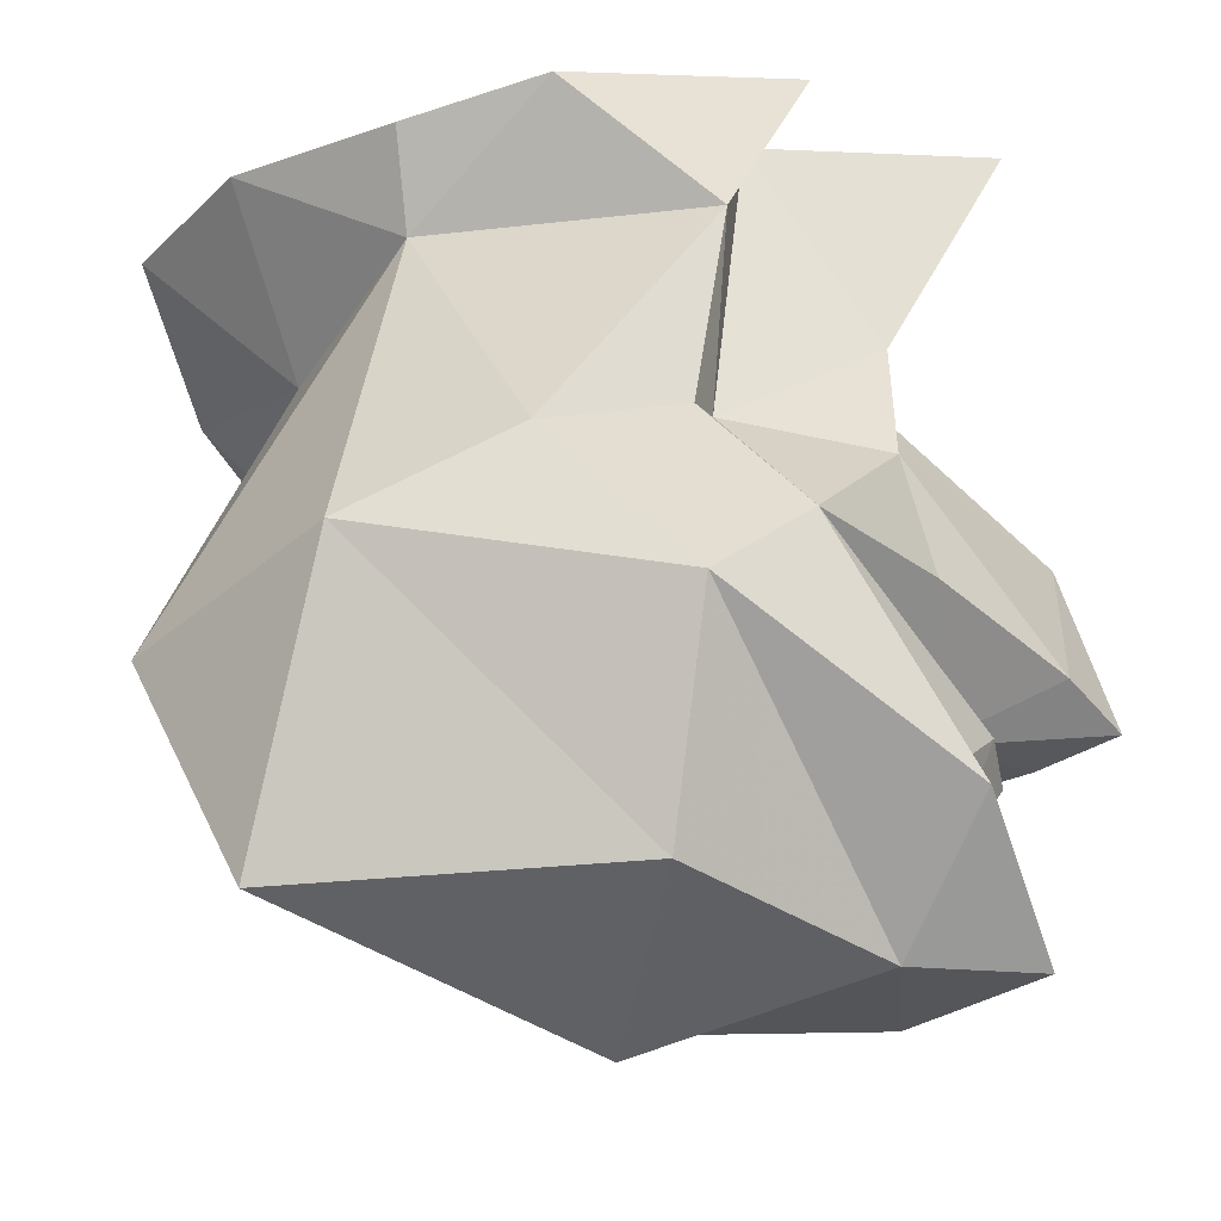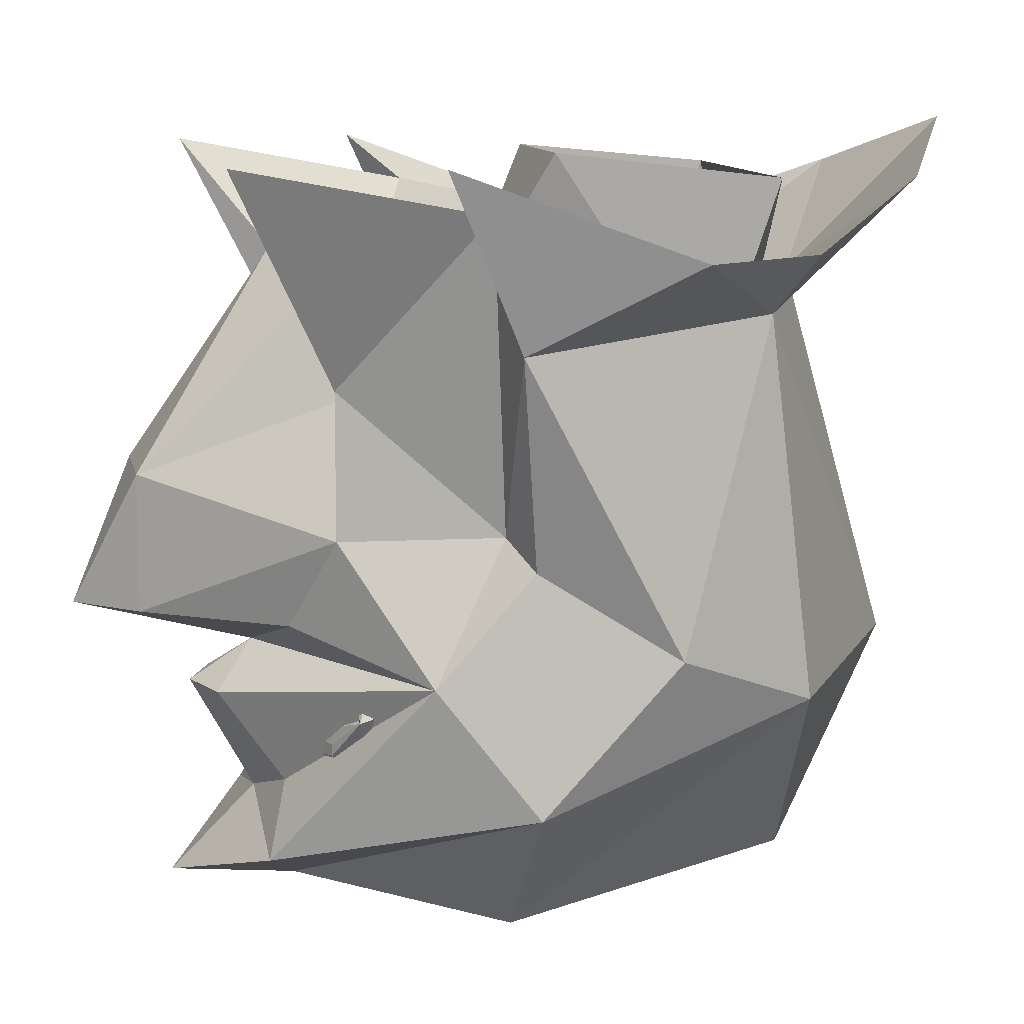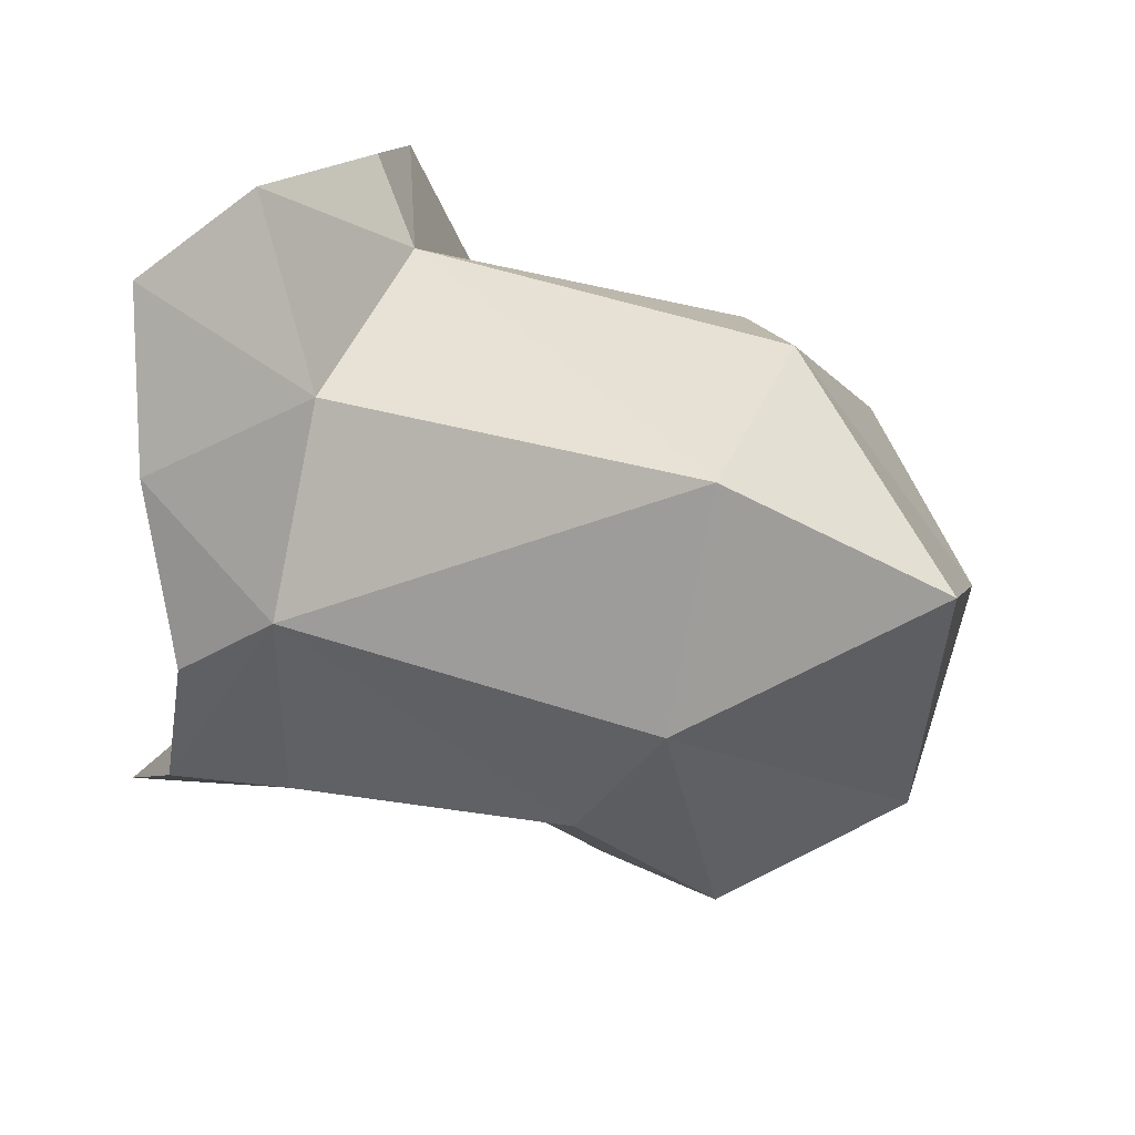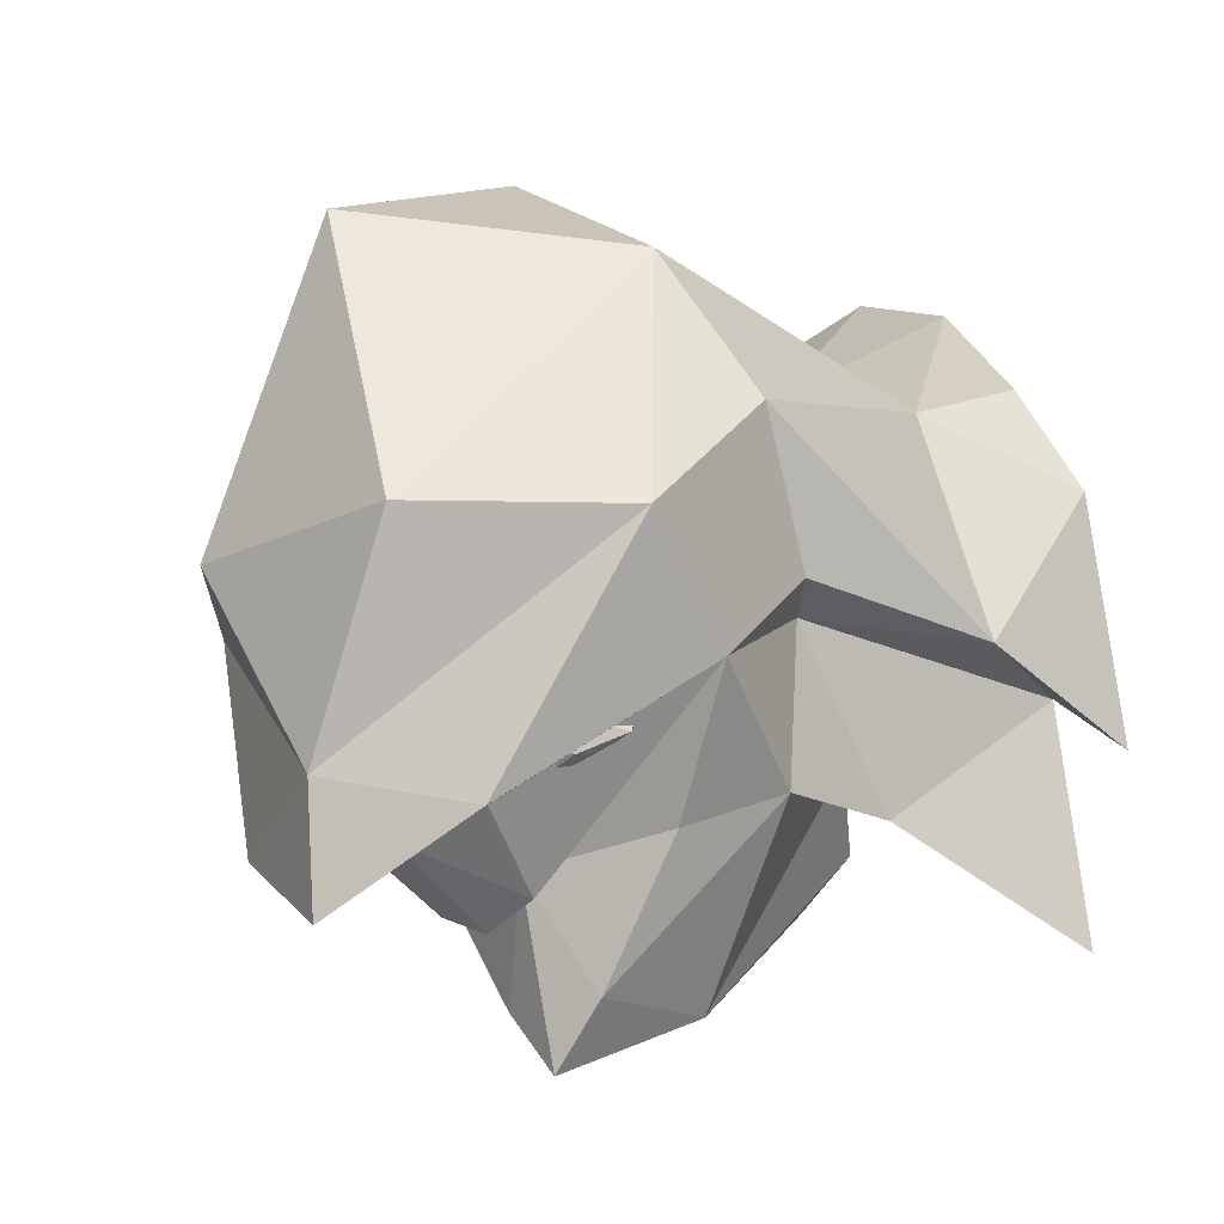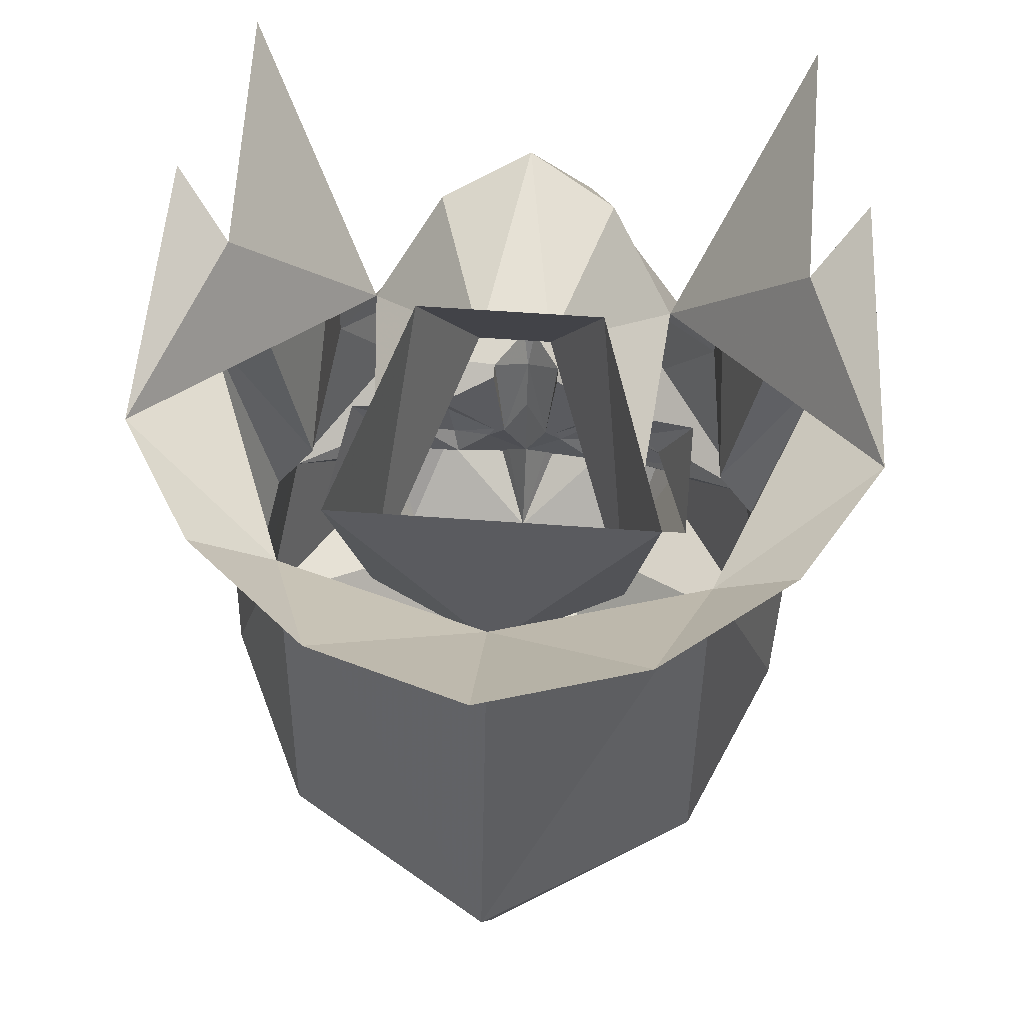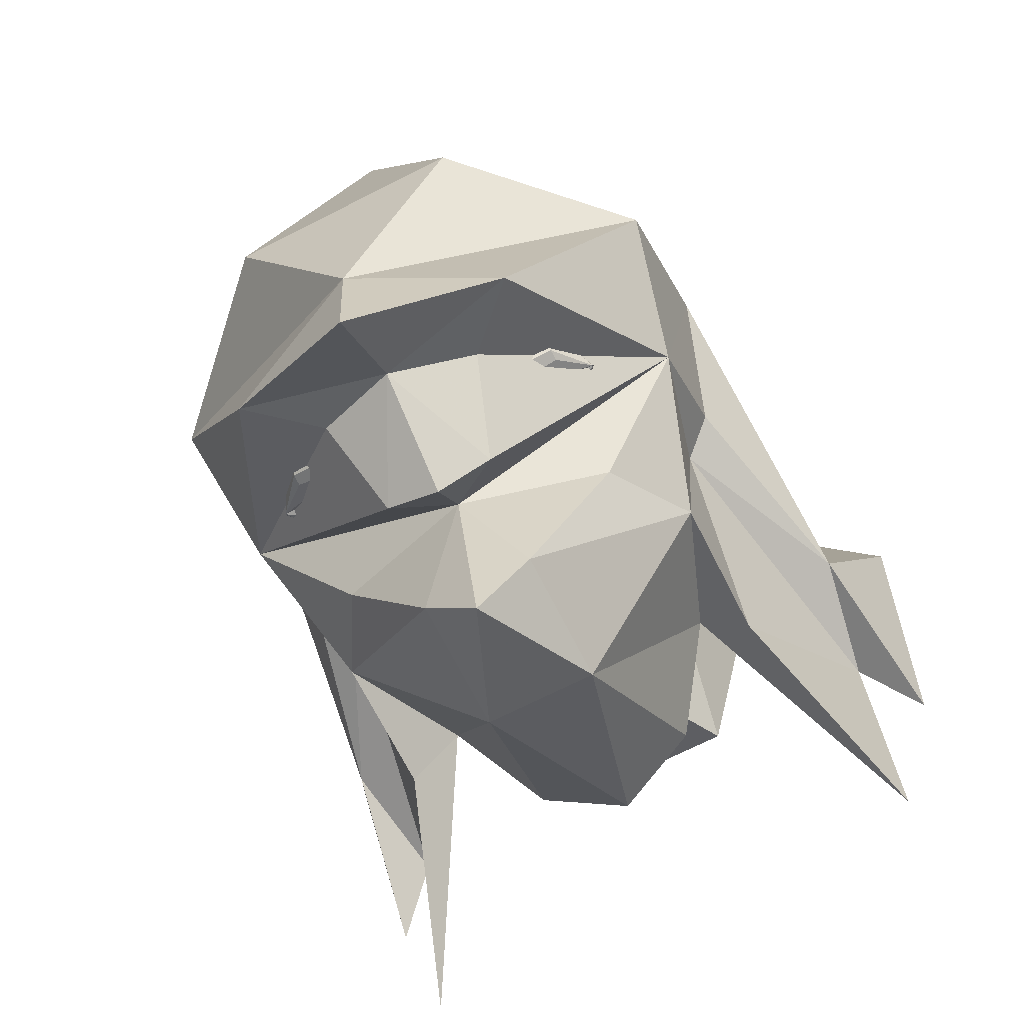
<metadata>
{"format":"obj","ext":"obj","renderer":"f3d","projection":"perspective","resolution":1024,"background":"white","views":[{"elev":-47.8,"azim":80.0,"up":"+Y"},{"elev":11.0,"azim":-101.4,"up":"+Y"},{"elev":73.1,"azim":-71.7,"up":"+Z"},{"elev":-18.1,"azim":43.0,"up":"+Z"},{"elev":56.9,"azim":4.4,"up":"+Y"},{"elev":-70.0,"azim":26.9,"up":"+Z"}]}
</metadata>
<code>
v 0.07812 -0.3125 -0.3906
v 0.3359 -0.2578 -0.1328
v 0.1172 -0.4297 -0.3047
v 0 -0.4688 -0.3359
v 0 -0.3125 -0.4219
v 0 -0.2578 -0.3359
v 0.2031 -0.1953 -0.3047
v 0.2734 -0.07031 -0.25
v 0.2891 -0.07031 -0.03125
v 0.3359 -0.1094 0
v 0.375 -0.2266 0.1875
v 0.375 -0.4297 0
v 0.2031 -0.5156 -0.3359
v 0 -0.5859 -0.4531
v -0.2031 -0.5156 -0.3359
v -0.1172 -0.4297 -0.3047
v -0.07812 -0.3125 -0.3906
v -0.3359 -0.2578 -0.1328
v -0.2031 -0.1953 -0.3047
v -0.07812 -0.1953 -0.4922
v 0 -0.1953 -0.5781
v 0.07812 -0.1953 -0.4922
v 0.07812 -0.007812 -0.4922
v 0.2031 0.125 -0.1641
v 0.2734 0.125 -0.25
v 0.375 0.3516 -0.0625
v 0.4062 0.1797 -0.03125
v 0.2734 0.2109 0.3281
v 0.2734 -0.3125 0.3906
v 0.1641 -0.6406 0
v 0 -0.6016 -0.2812
v -0.375 -0.4297 0
v -0.1641 -0.6406 0
v -0.2734 -0.3125 0.3906
v -0.375 -0.2266 0.1875
v -0.3359 -0.1094 0
v -0.2891 -0.07031 -0.03125
v -0.2734 -0.07031 -0.25
v -0.07812 -0.007812 -0.4922
v 0 -0.6016 0.4297
v 0 -0.2812 0.5781
v -0.2734 0.2109 0.3281
v -0.4062 0.1797 -0.03125
v -0.375 0.3516 -0.0625
v -0.2734 0.125 -0.25
v -0.2031 0.125 -0.1641
v -0.1172 0.2422 -0.25
v 0 0.2812 -0.3047
v 0.1172 0.2422 -0.25
v 0.04688 0.2422 -0.01562
v 0.1641 0.09375 0.2734
v 0.1172 0.4141 0.07031
v 0.2031 0.3828 0.3594
v 0 0.09375 0.3594
v -0.2031 0.3828 0.3594
v -0.1641 0.09375 0.2734
v -0.1172 0.4141 0.07031
v -0.04688 0.2422 -0.01562
v 0 0.2422 0.4297
v -0.2031 0.3828 0.5469
v -0.375 0.2969 0.3594
v -0.4766 0.2969 0.1875
v -0.4453 0.4141 -0.1328
v -0.375 0.4141 -0.3906
v 0.375 0.4141 -0.3906
v 0.4766 0.2969 0.1875
v 0.4453 0.4141 -0.1328
v 0.375 0.2969 0.3594
v 0.2031 0.3828 0.5469
v 0 0.4531 0.6484
v 0.2422 -0.3203 -0.2188
v 0.2031 -0.2578 -0.1953
v 0.25 -0.2578 -0.05469
v 0.1719 -0.4688 -0.1875
v 0.2031 -0.375 -0.25
v 0.2031 -0.3594 -0.25
v 0.125 -0.3594 -0.2812
v 0.1016 -0.3203 -0.2188
v 0.1641 -0.2656 -0.2188
v 0.1719 -0.25 -0.2188
v 0.25 -0.1328 -0.1562
v -0.2891 -0.2578 -0.05469
v -0.2109 -0.2578 -0.1953
v -0.25 -0.3203 -0.2188
v -0.1719 -0.4688 -0.1875
v -0.2031 -0.375 -0.25
v -0.125 -0.3828 -0.2812
v 0 -0.4688 -0.1875
v -0.03906 -0.4062 -0.2812
v -0.03125 -0.3828 -0.2812
v 0 -0.3516 -0.25
v 0.03125 -0.3828 -0.2812
v 0.03906 -0.4062 -0.2812
v 0.125 -0.3828 -0.2812
v 0.05469 -0.3594 -0.2812
v 0.05469 -0.2734 -0.2188
v 0.1094 -0.2891 -0.2344
v 0.1172 -0.2344 -0.2344
v 0.125 -0.1953 -0.2188
v -0.25 -0.1328 -0.1562
v -0.1719 -0.25 -0.2188
v -0.1641 -0.2656 -0.2188
v -0.1016 -0.3203 -0.2188
v -0.125 -0.3594 -0.2812
v -0.2031 -0.3594 -0.25
v -0.05469 -0.3594 -0.2812
v -0.05469 -0.2734 -0.2188
v -0.03125 -0.2578 -0.2188
v 0 -0.2422 -0.2578
v 0.03125 -0.2578 -0.2188
v 0.04688 -0.2578 -0.2188
v -0.1172 -0.2344 -0.2344
v -0.1094 -0.2891 -0.2344
v -0.04688 -0.2578 -0.2188
v -0.125 -0.1953 -0.2188
v -0.04688 -0.125 -0.2188
v -0.04688 -0.125 -0.2422
v 0 -0.1719 -0.2812
v 0.04688 -0.125 -0.2422
v 0.04688 -0.125 -0.2188
v -0.09375 -0.2578 -0.25
v 0.09375 -0.2578 -0.25
v -0.007812 -0.125 -0.3047
v 0.007812 -0.125 -0.3047
v -0.1016 -0.2734 -0.2344
v -0.1172 -0.2734 -0.2344
v -0.125 -0.2656 -0.2344
v -0.125 -0.25 -0.2344
v -0.1172 -0.2422 -0.2344
v -0.1016 -0.2422 -0.2344
v -0.09375 -0.25 -0.2344
v -0.09375 -0.2656 -0.2344
v -0.1016 -0.2812 -0.2344
v -0.1172 -0.2812 -0.2344
v -0.1328 -0.2656 -0.2344
v -0.1328 -0.25 -0.2344
v -0.1016 -0.2344 -0.2344
v -0.08594 -0.25 -0.2344
v -0.08594 -0.2656 -0.2344
v 0.08594 -0.2656 -0.2344
v 0.08594 -0.25 -0.2344
v 0.1016 -0.2344 -0.2344
v 0.1328 -0.25 -0.2344
v 0.1328 -0.2656 -0.2344
v 0.1172 -0.2812 -0.2344
v 0.1016 -0.2812 -0.2344
v 0.09375 -0.2656 -0.2344
v 0.09375 -0.25 -0.2344
v 0.1016 -0.2422 -0.2344
v 0.1172 -0.2422 -0.2344
v 0.125 -0.25 -0.2344
v 0.125 -0.2656 -0.2344
v 0.1172 -0.2734 -0.2344
v 0.1016 -0.2734 -0.2344
f 1 2 3
f 1 3 4
f 1 4 5
f 4 16 17
f 4 17 5
f 16 18 17
f 42 59 60
f 42 60 61
f 42 61 62
f 42 62 43
f 43 62 63
f 27 67 66
f 27 66 28
f 28 66 68
f 28 68 69
f 28 69 59
f 59 69 70
f 59 70 60
f 1 5 6
f 1 6 2
f 2 6 7
f 5 17 6
f 6 17 18
f 6 18 19
f 2 7 8
f 2 9 10
f 6 19 20
f 6 20 21
f 6 21 22
f 6 22 7
f 7 22 8
f 8 24 25
f 9 26 27
f 9 27 10
f 18 36 37
f 18 38 19
f 19 38 20
f 36 43 37
f 37 43 44
f 38 45 46
f 51 50 52
f 51 52 53
f 51 53 54
f 54 53 55
f 54 55 56
f 56 55 57
f 56 57 58
f 43 63 44
f 44 63 62
f 44 62 46
f 44 46 64
f 45 64 46
f 57 52 50
f 57 50 58
f 24 65 25
f 26 65 24
f 26 24 66
f 26 66 67
f 26 67 27
f 2 8 9
f 2 10 11
f 2 11 12
f 2 12 13
f 8 25 9
f 9 25 26
f 10 27 11
f 11 27 28
f 11 28 29
f 11 29 12
f 12 31 13
f 13 31 14
f 14 31 15
f 15 31 32
f 15 32 18
f 32 34 35
f 32 35 18
f 18 35 36
f 18 37 38
f 34 41 42
f 34 42 35
f 35 42 43
f 35 43 36
f 37 44 45
f 37 45 38
f 41 29 28
f 41 28 59
f 41 59 42
f 44 64 45
f 25 65 26
f 2 13 3
f 3 13 4
f 4 13 14
f 4 14 15
f 4 15 16
f 8 22 23
f 8 23 24
f 12 29 30
f 12 30 31
f 15 18 16
f 31 30 33
f 31 33 32
f 32 33 34
f 20 38 39
f 20 39 21
f 21 39 23
f 21 23 22
f 33 30 40
f 33 40 34
f 34 40 41
f 38 46 39
f 39 46 47
f 39 47 48
f 39 48 23
f 23 48 49
f 23 49 24
f 24 49 50
f 24 50 51
f 56 58 46
f 46 58 47
f 47 58 48
f 48 58 50
f 48 50 49
f 40 29 41
f 40 30 29
f 71 72 73
f 71 73 74
f 71 74 75
f 71 75 76
f 71 76 77
f 71 77 78
f 71 78 79
f 71 79 72
f 72 79 80
f 72 80 81
f 72 81 73
f 82 83 84
f 82 84 85
f 85 84 86
f 85 86 87
f 85 87 88
f 88 87 89
f 88 89 90
f 88 90 91
f 88 91 92
f 88 92 93
f 88 93 94
f 88 94 74
f 74 94 75
f 77 95 78
f 78 95 91
f 78 91 96
f 78 96 97
f 78 97 79
f 80 98 99
f 80 99 81
f 83 82 100
f 83 100 101
f 83 101 102
f 83 102 84
f 84 102 103
f 84 103 104
f 84 104 105
f 84 105 86
f 95 92 91
f 91 90 106
f 91 106 103
f 91 103 107
f 91 107 108
f 91 108 109
f 91 109 110
f 91 110 96
f 96 110 111
f 102 113 103
f 103 113 107
f 107 114 108
f 108 114 115
f 108 115 116
f 108 116 117
f 108 117 118
f 108 118 109
f 109 118 110
f 110 118 119
f 110 119 120
f 110 120 99
f 110 99 111
f 111 99 98
f 114 112 115
f 115 112 101
f 115 101 100
f 113 102 121
f 113 121 107
f 107 121 114
f 102 101 121
f 122 79 97
f 122 97 96
f 122 96 111
f 122 80 79
f 118 117 123
f 118 123 124
f 118 124 119
f 106 104 103
f 75 94 76
f 76 94 77
f 77 94 93
f 77 93 95
f 86 105 104
f 86 104 87
f 87 104 106
f 87 106 90
f 87 90 89
f 93 92 95
f 79 97 80
f 80 97 98
f 96 111 98
f 96 98 97
f 102 101 112
f 102 112 113
f 107 113 114
f 113 112 114
f 125 126 127
f 125 127 128
f 125 128 129
f 125 129 130
f 125 130 131
f 125 131 132
f 147 148 149
f 147 149 150
f 147 150 151
f 147 151 152
f 147 152 153
f 147 153 154
f 133 134 135
f 133 135 136
f 133 136 112
f 133 112 137
f 133 137 138
f 133 138 139
f 140 141 142
f 140 142 98
f 140 98 143
f 140 143 144
f 140 144 145
f 140 145 146

</code>
